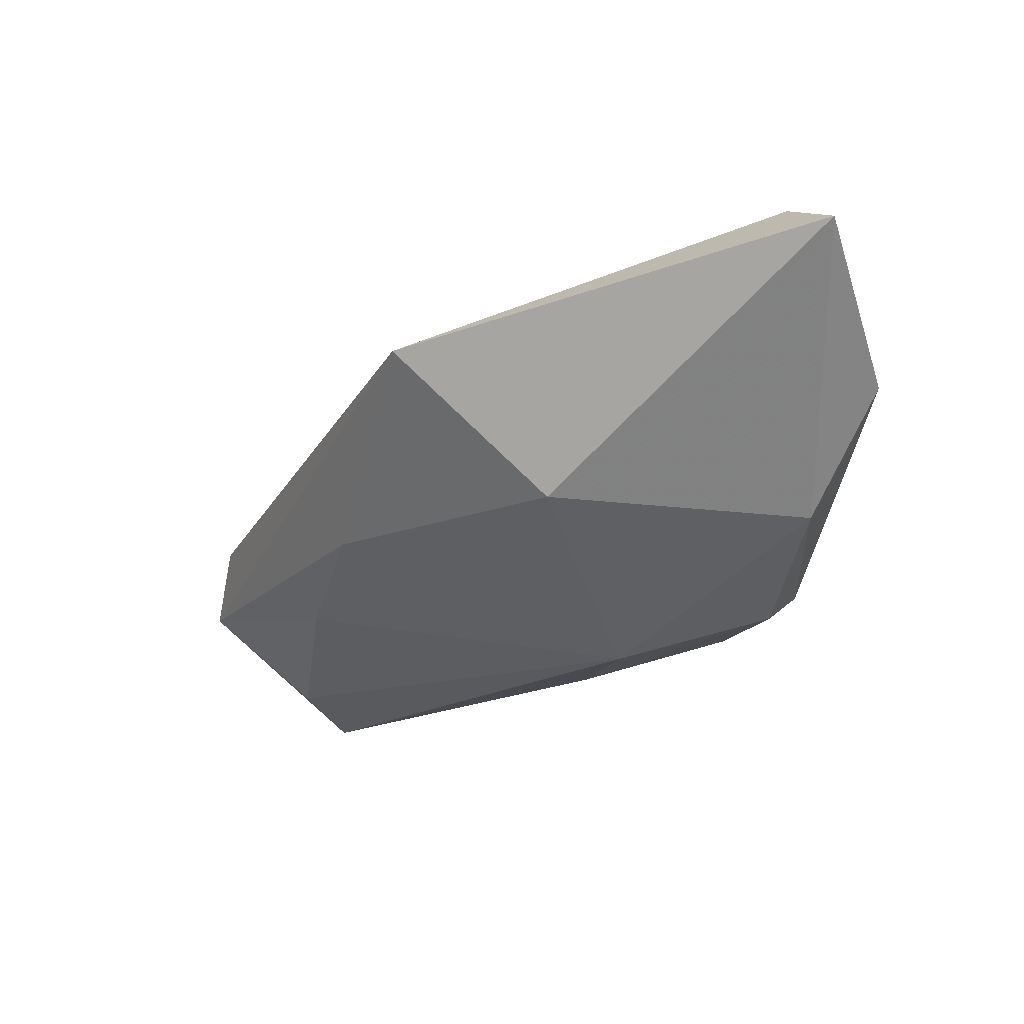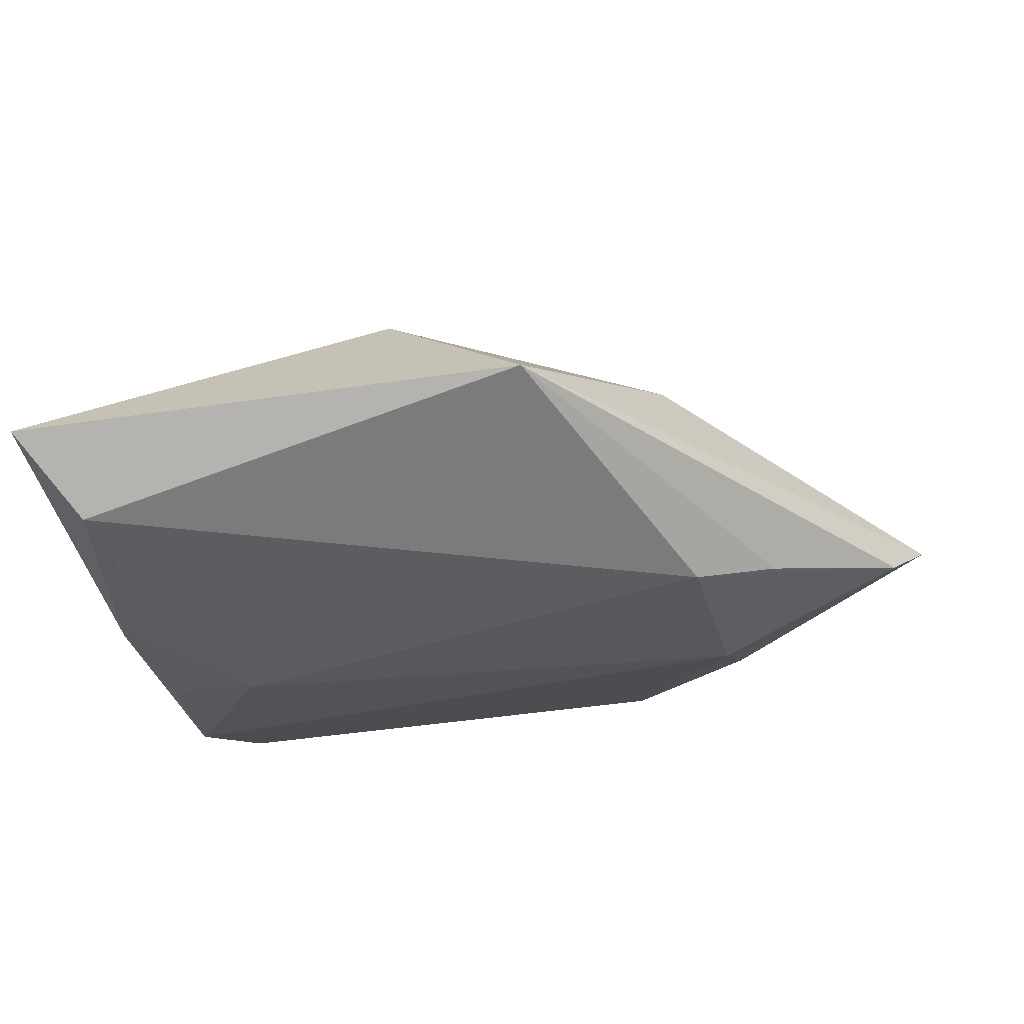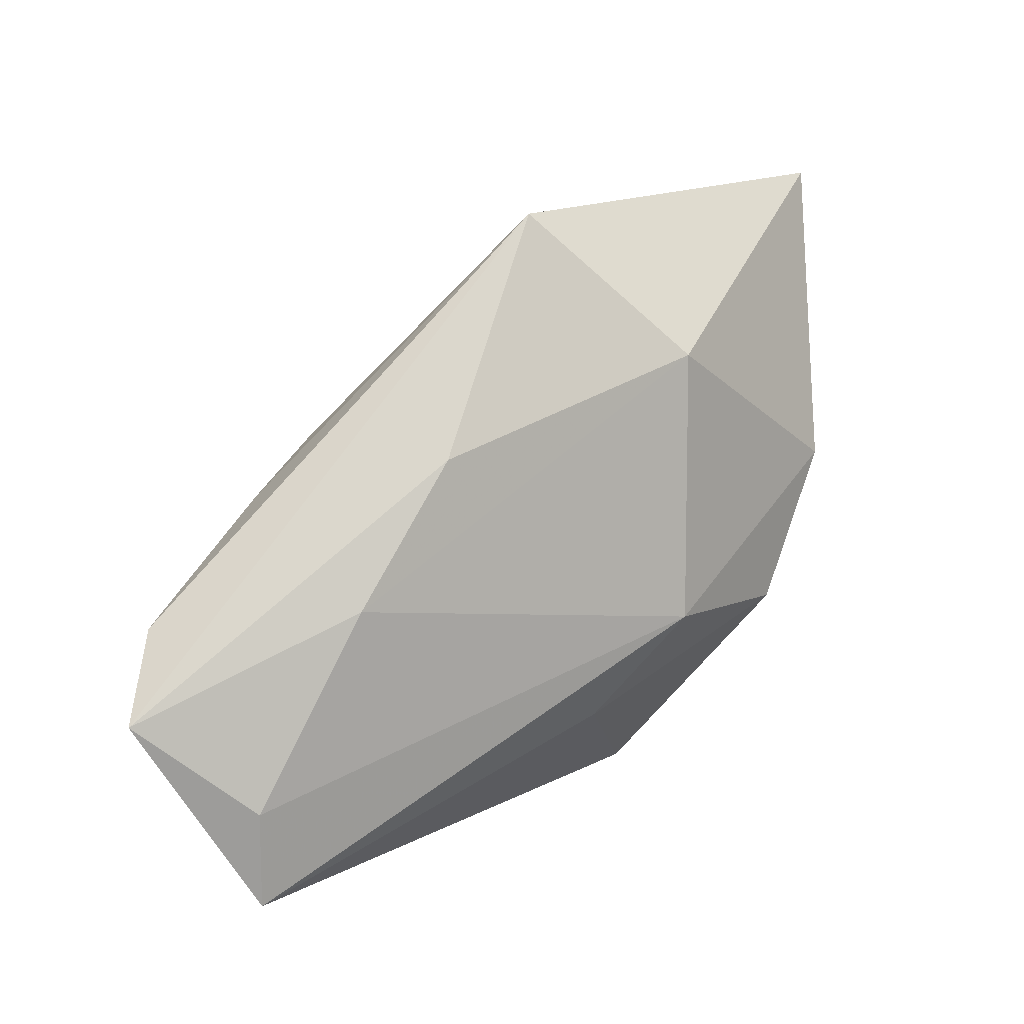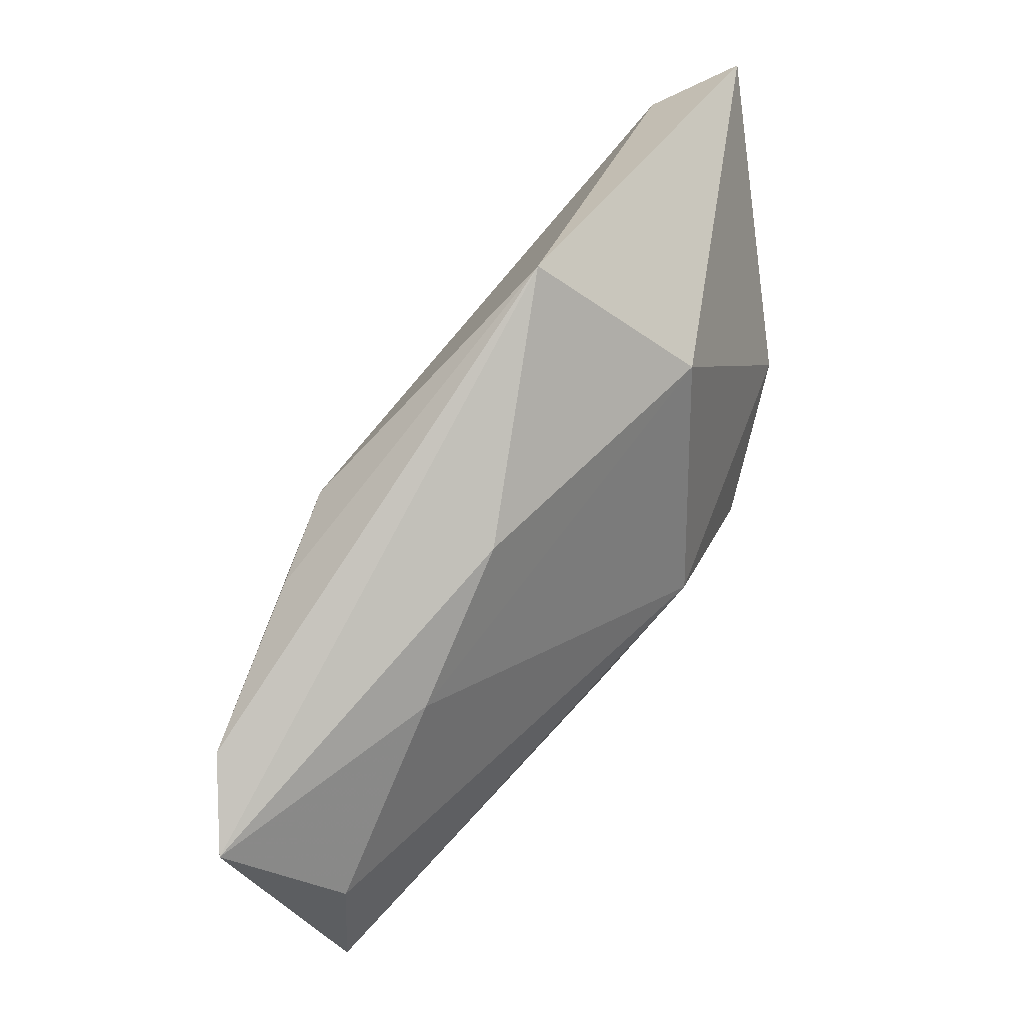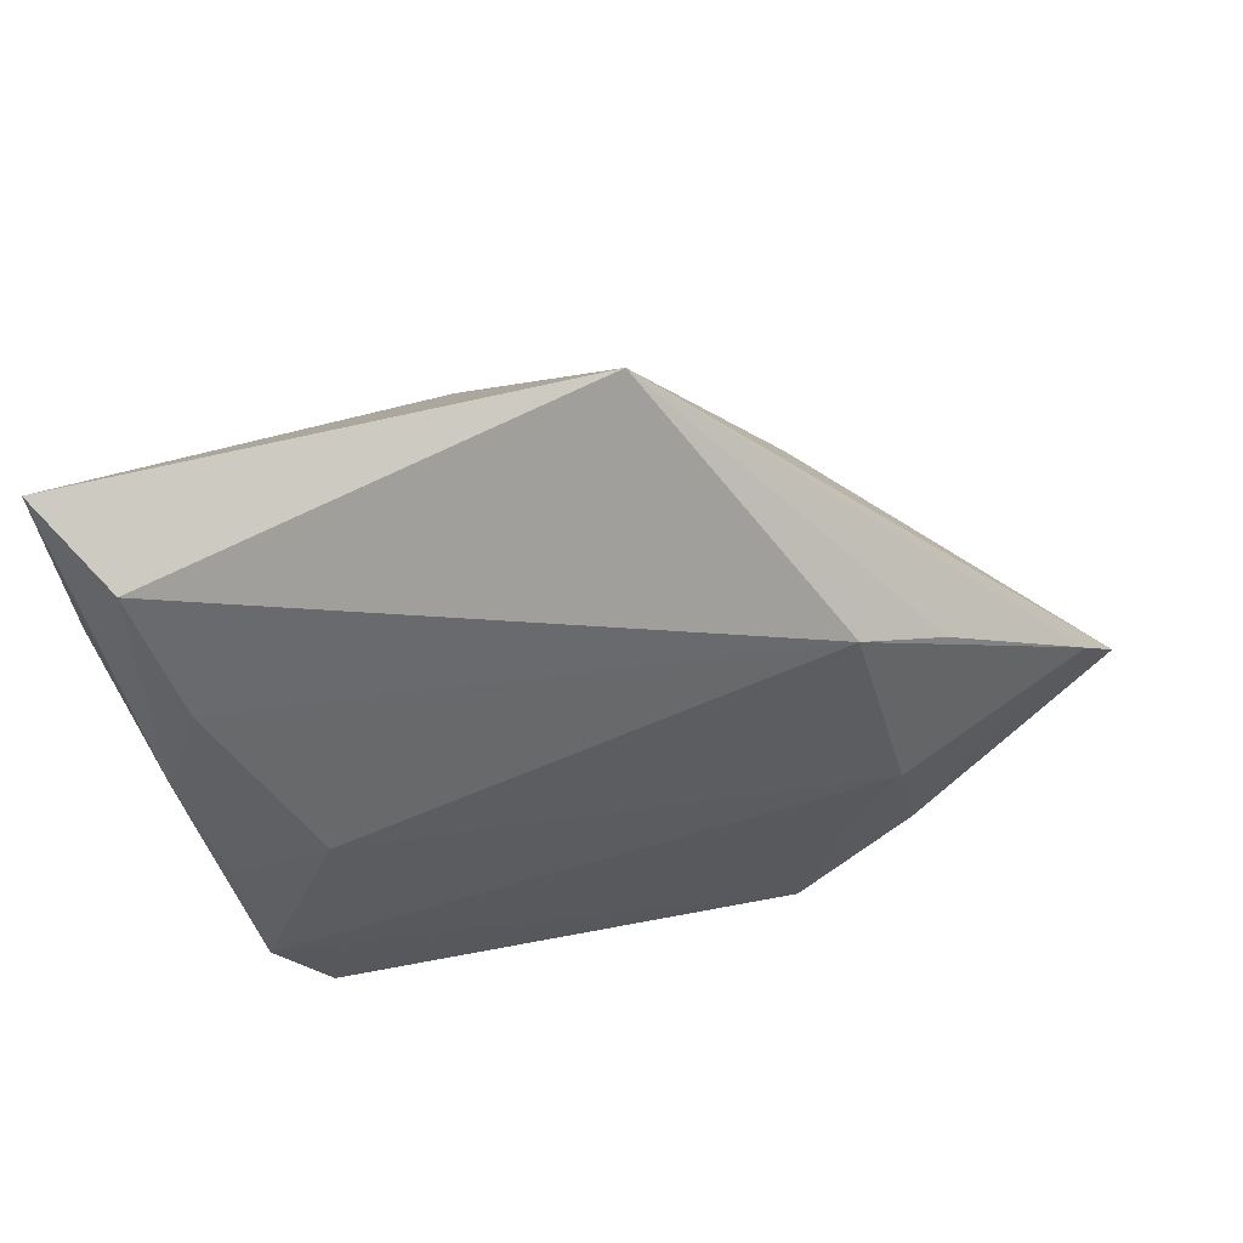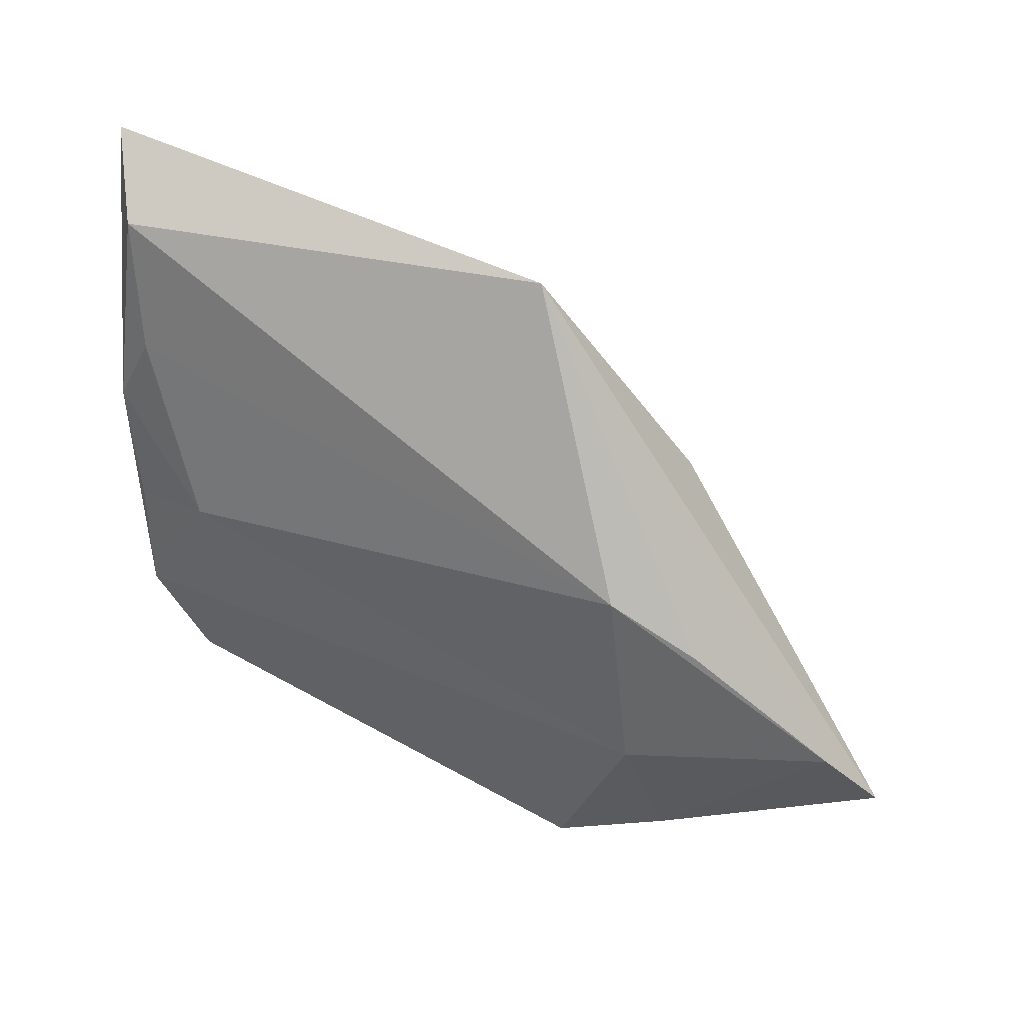
<metadata>
{"format":"obj","ext":"obj","renderer":"f3d","projection":"perspective","resolution":1024,"background":"white","views":[{"elev":-41.1,"azim":-159.6,"up":"+Z"},{"elev":71.6,"azim":-8.1,"up":"+Y"},{"elev":13.5,"azim":133.6,"up":"+Y"},{"elev":37.1,"azim":119.3,"up":"+Y"},{"elev":58.9,"azim":-15.4,"up":"+Y"},{"elev":51.8,"azim":26.6,"up":"+Y"}]}
</metadata>
<code>
v 0.04849 -0.02259 -0.003462
v -0.03287 0.007789 -0.01787
v -0.03937 0.03678 0.003512
v -0.02658 0.005002 0.01561
v -0.04521 0.0419 -0.005342
v 0.03088 -0.006834 0.01686
v 0.0261 0.01444 0.0124
v -0.03579 0.02318 0.008744
v -0.005047 0.02379 -0.01917
v -0.02884 -0.02347 0.01585
v -0.01205 -0.03156 -0.002698
v -0.003711 -0.007548 -0.02049
v 0.02215 -0.03383 0.01489
v 0.03605 0.008666 0.01099
v -0.03595 0.002028 0.0141
v 0.05269 -0.003099 0.009626
v 0.004628 -0.01942 -0.01349
v 0.03686 -0.001035 -0.007751
v -0.02325 -0.009314 -0.01799
v 0.05859 -0.0122 0.005931
v 0.02578 0.01466 -0.01021
v 0.008202 0.04029 -0.005923
v -0.02184 -0.03383 0.003519
v 0.03497 -0.02418 0.01352
v -0.03446 -0.01127 0.01686
v -0.02591 -0.01413 -0.01189
v 0.04771 -0.03383 -0.002506
v -0.04418 0.01594 -0.00753
v -0.03938 0.01471 0.01019
f 22 9 5
f 11 19 17
f 17 19 12
f 3 22 5
f 7 22 3
f 10 13 25
f 4 15 25
f 25 28 10
f 20 22 16
f 16 24 20
f 21 22 20
f 9 22 21
f 23 13 10
f 19 11 23
f 10 28 23
f 27 1 20
f 13 23 27
f 27 23 11
f 27 11 17
f 20 24 27
f 27 24 13
f 17 12 27
f 27 12 1
f 2 28 5
f 9 12 2
f 2 12 19
f 5 9 2
f 8 4 7
f 7 3 8
f 7 4 6
f 4 25 6
f 6 25 13
f 13 24 6
f 6 16 7
f 24 16 6
f 14 22 7
f 7 16 14
f 14 16 22
f 18 12 9
f 9 21 18
f 1 12 18
f 20 1 18
f 18 21 20
f 19 23 26
f 26 23 28
f 26 2 19
f 28 2 26
f 29 8 3
f 29 3 5
f 29 15 4
f 4 8 29
f 29 25 15
f 5 28 29
f 28 25 29

</code>
